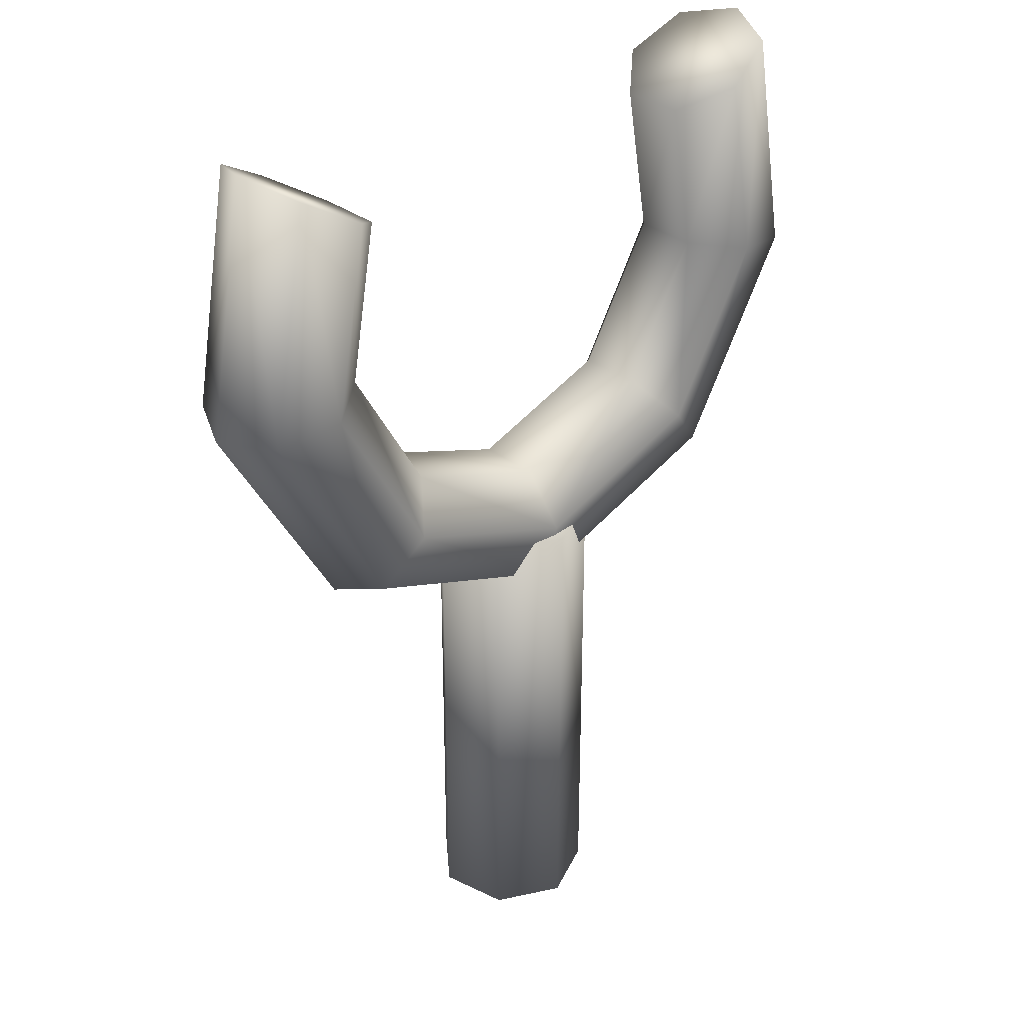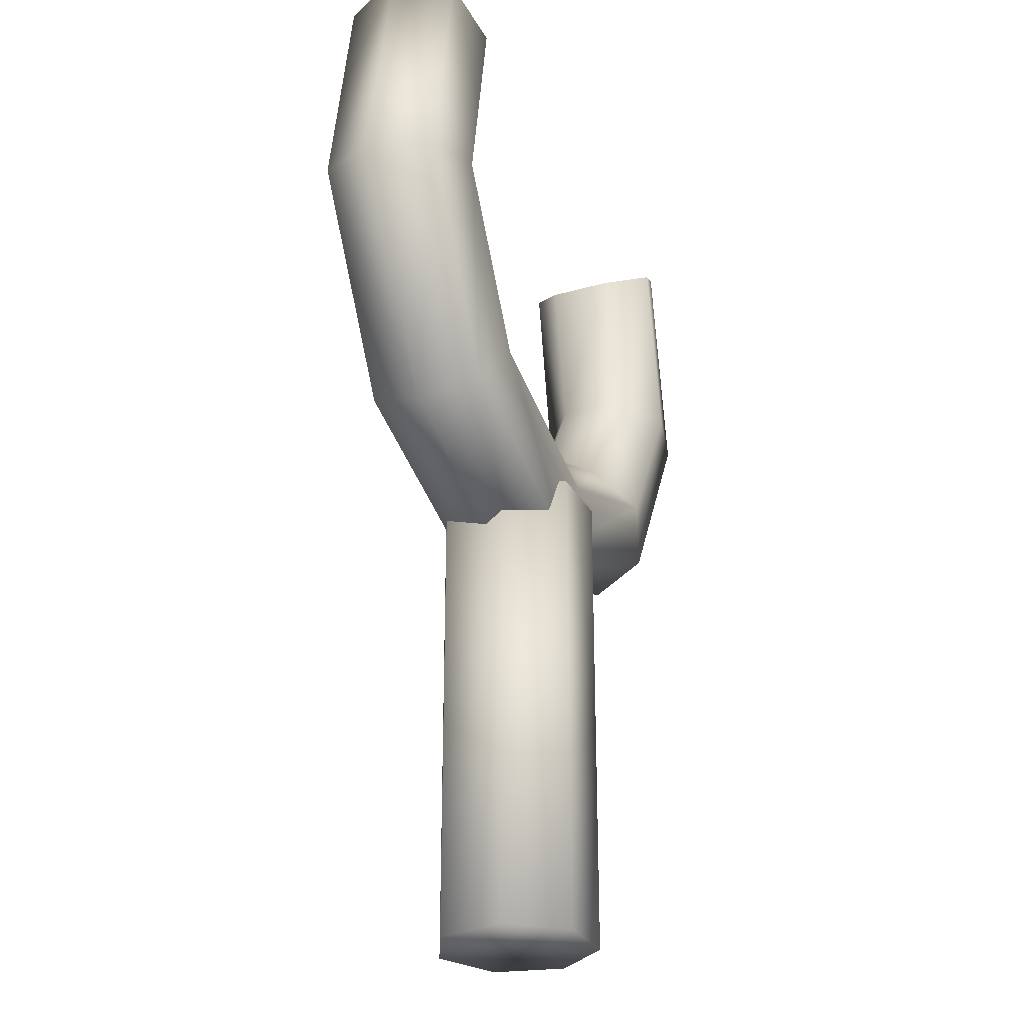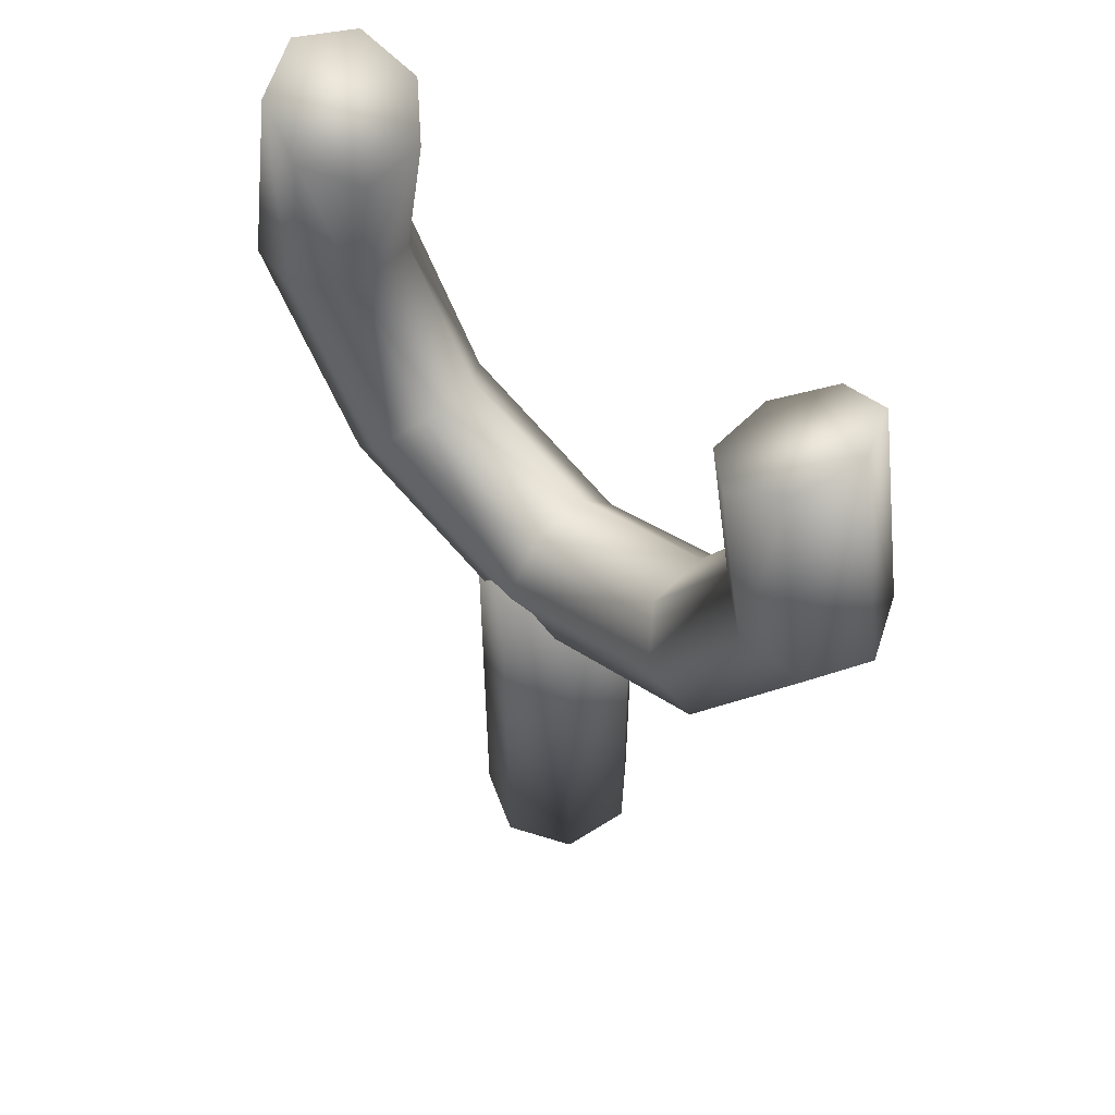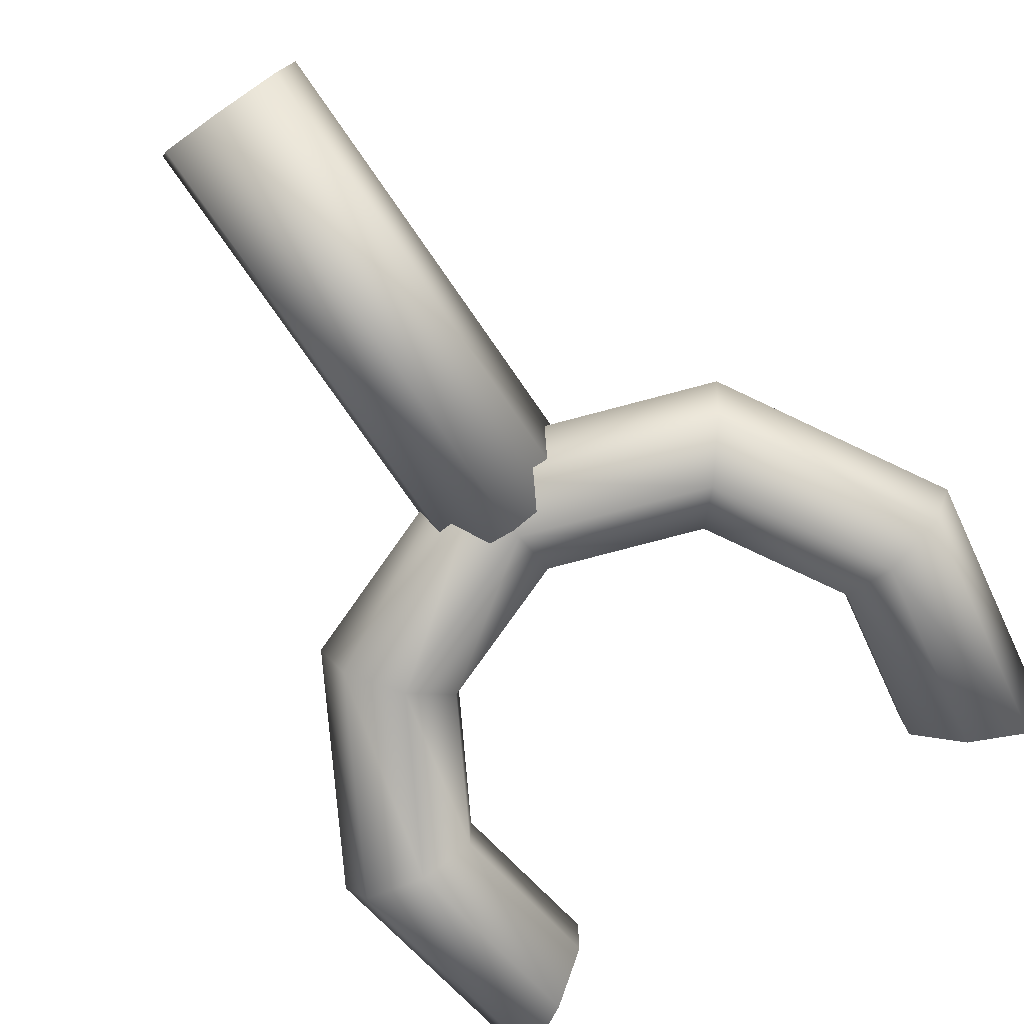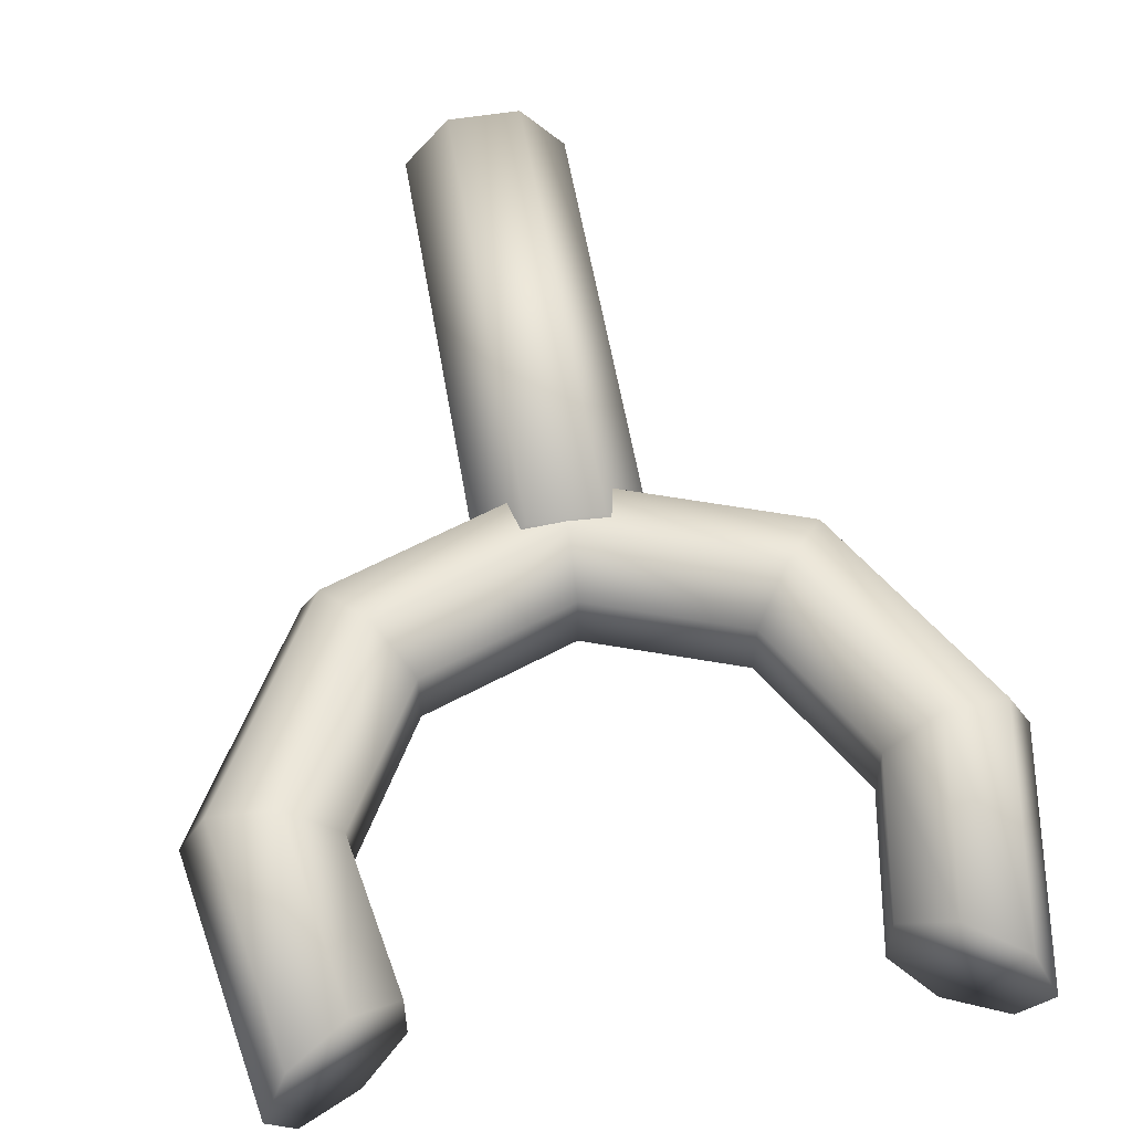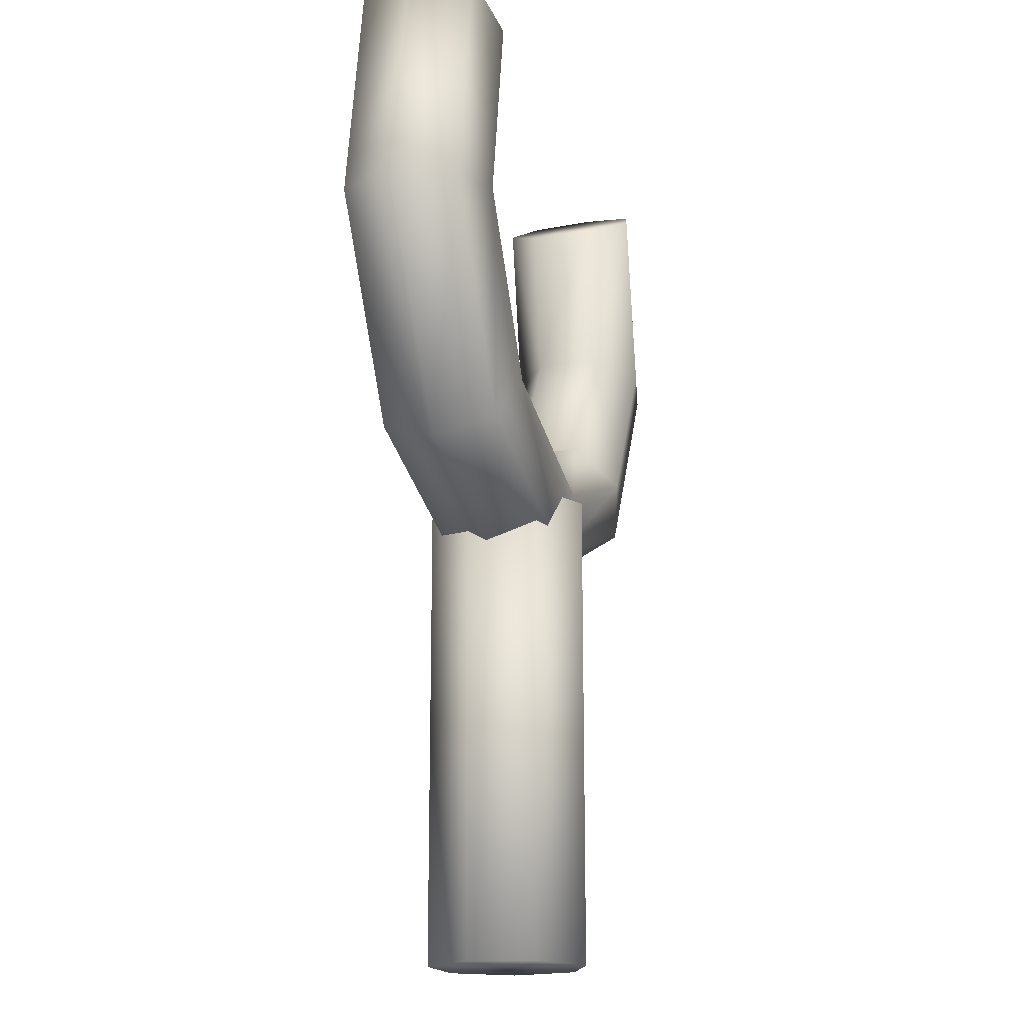
<metadata>
{"format":"obj","ext":"obj","renderer":"f3d","projection":"perspective","resolution":1024,"background":"white","views":[{"elev":31.9,"azim":137.2,"up":"+Y"},{"elev":-28.2,"azim":-66.5,"up":"+Y"},{"elev":57.2,"azim":-136.3,"up":"+Y"},{"elev":-77.8,"azim":34.8,"up":"+Z"},{"elev":56.8,"azim":170.4,"up":"+Z"},{"elev":-17.1,"azim":107.7,"up":"+Y"}]}
</metadata>
<code>
o Cylinder
v 0 -0.4353 -0.1152
v 0 0.2456 -0.1152
v 0.09008 -0.4353 -0.07184
v 0.09008 0.2456 -0.07184
v 0.1123 -0.4353 0.02564
v 0.1123 0.2456 0.02564
v 0.04999 -0.4353 0.1038
v 0.04999 0.2456 0.1038
v -0.04999 -0.4353 0.1038
v -0.04999 0.2456 0.1038
v -0.1123 -0.4353 0.02564
v -0.1123 0.2456 0.02564
v -0.09008 -0.4353 -0.07184
v -0.09008 0.2456 -0.07184
v 0.519 0.5656 0
v 0.4799 0.5725 0.08241
v 0.3921 0.588 0.1028
v 0.3217 0.6004 0.04573
v 0.3217 0.6004 -0.04573
v 0.3921 0.588 -0.1028
v 0.4799 0.5725 -0.08241
v 0.4564 0.9206 -0
v 0.422 0.9008 0.08241
v 0.3448 0.8562 0.1028
v 0.2829 0.8205 0.04573
v 0.2829 0.8205 -0.04573
v 0.3448 0.8562 -0.1028
v 0.422 0.9008 -0.08241
v -0.4564 0.9206 -0
v -0.422 0.9008 0.08241
v -0.3448 0.8562 0.1028
v -0.2829 0.8205 0.04573
v -0.2829 0.8205 -0.04573
v -0.3448 0.8562 -0.1028
v -0.422 0.9008 -0.08241
v -0.519 0.5656 0
v -0.4799 0.5725 0.08241
v -0.3921 0.588 0.1028
v -0.3217 0.6004 0.04573
v -0.3217 0.6004 -0.04573
v -0.3921 0.588 -0.1028
v -0.4799 0.5725 -0.08241
v -0.3388 0.2534 0
v -0.3132 0.2838 0.08241
v -0.2559 0.3521 0.1028
v -0.21 0.4069 0.04573
v -0.21 0.4069 -0.04573
v -0.2559 0.3521 -0.1028
v -0.3132 0.2838 -0.08241
v 0 0.1301 0
v 0 0.1698 0.08241
v 0 0.259 0.1028
v 0 0.3305 0.04573
v 0 0.3305 -0.04573
v 0 0.259 -0.1028
v 0 0.1698 -0.08241
v 0.3388 0.2534 0
v 0.3132 0.2838 0.08241
v 0.2559 0.3521 0.1028
v 0.21 0.4069 0.04573
v 0.21 0.4069 -0.04573
v 0.2559 0.3521 -0.1028
v 0.3132 0.2838 -0.08241
f 2 3 1
f 4 5 3
f 6 7 5
f 8 9 7
f 10 11 9
f 2 12 8
f 12 13 11
f 14 1 13
f 11 13 3
f 22 16 15
f 23 17 16
f 24 18 17
f 25 19 18
f 19 27 20
f 20 28 21
f 21 22 15
f 29 37 30
f 30 38 31
f 31 39 32
f 39 33 32
f 40 34 33
f 41 35 34
f 42 29 35
f 43 37 36
f 44 38 37
f 45 39 38
f 46 40 39
f 40 48 41
f 41 49 42
f 42 43 36
f 50 44 43
f 51 45 44
f 52 46 45
f 46 54 47
f 47 55 48
f 48 56 49
f 49 50 43
f 50 58 51
f 51 59 52
f 52 60 53
f 60 54 53
f 61 55 54
f 62 56 55
f 63 50 56
f 57 16 58
f 58 17 59
f 59 18 60
f 18 61 60
f 19 62 61
f 20 63 62
f 21 57 63
f 35 33 34
f 29 33 35
f 29 32 33
f 30 32 29
f 30 31 32
f 26 22 27
f 25 24 26
f 26 24 23
f 22 28 27
f 22 26 23
f 2 4 3
f 4 6 5
f 6 8 7
f 8 10 9
f 10 12 11
f 6 4 2
f 2 14 12
f 12 10 8
f 8 6 2
f 12 14 13
f 14 2 1
f 13 1 3
f 3 5 7
f 7 9 3
f 9 11 3
f 22 23 16
f 23 24 17
f 24 25 18
f 25 26 19
f 19 26 27
f 20 27 28
f 21 28 22
f 29 36 37
f 30 37 38
f 31 38 39
f 39 40 33
f 40 41 34
f 41 42 35
f 42 36 29
f 43 44 37
f 44 45 38
f 45 46 39
f 46 47 40
f 40 47 48
f 41 48 49
f 42 49 43
f 50 51 44
f 51 52 45
f 52 53 46
f 46 53 54
f 47 54 55
f 48 55 56
f 49 56 50
f 50 57 58
f 51 58 59
f 52 59 60
f 60 61 54
f 61 62 55
f 62 63 56
f 63 57 50
f 57 15 16
f 58 16 17
f 59 17 18
f 18 19 61
f 19 20 62
f 20 21 63
f 21 15 57

</code>
